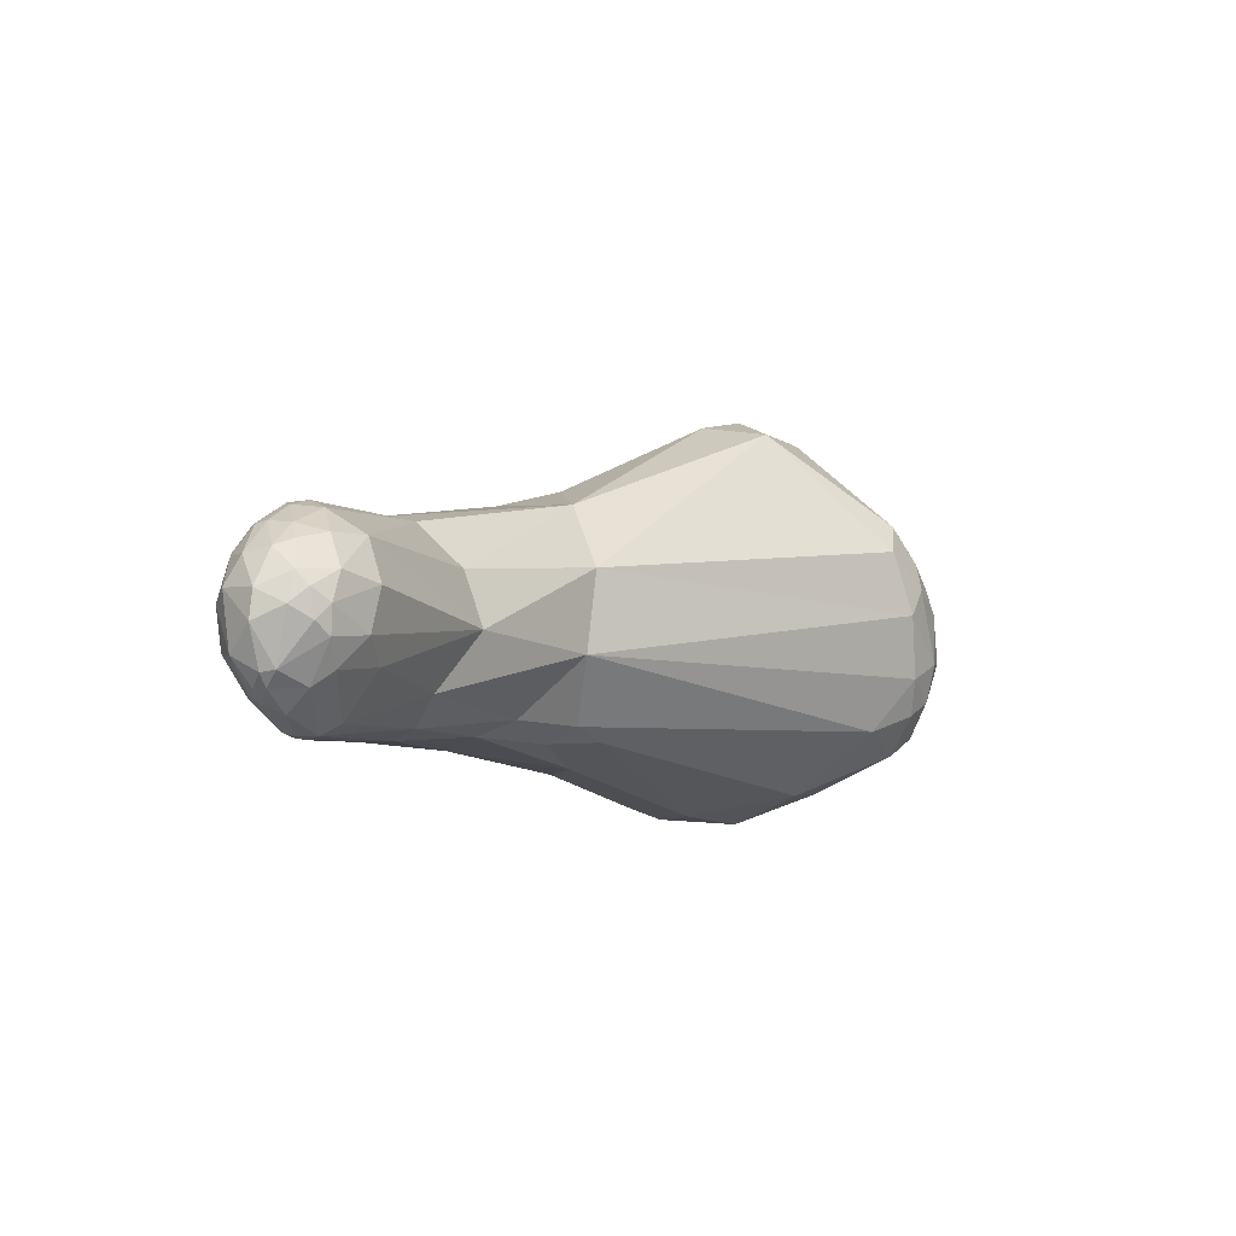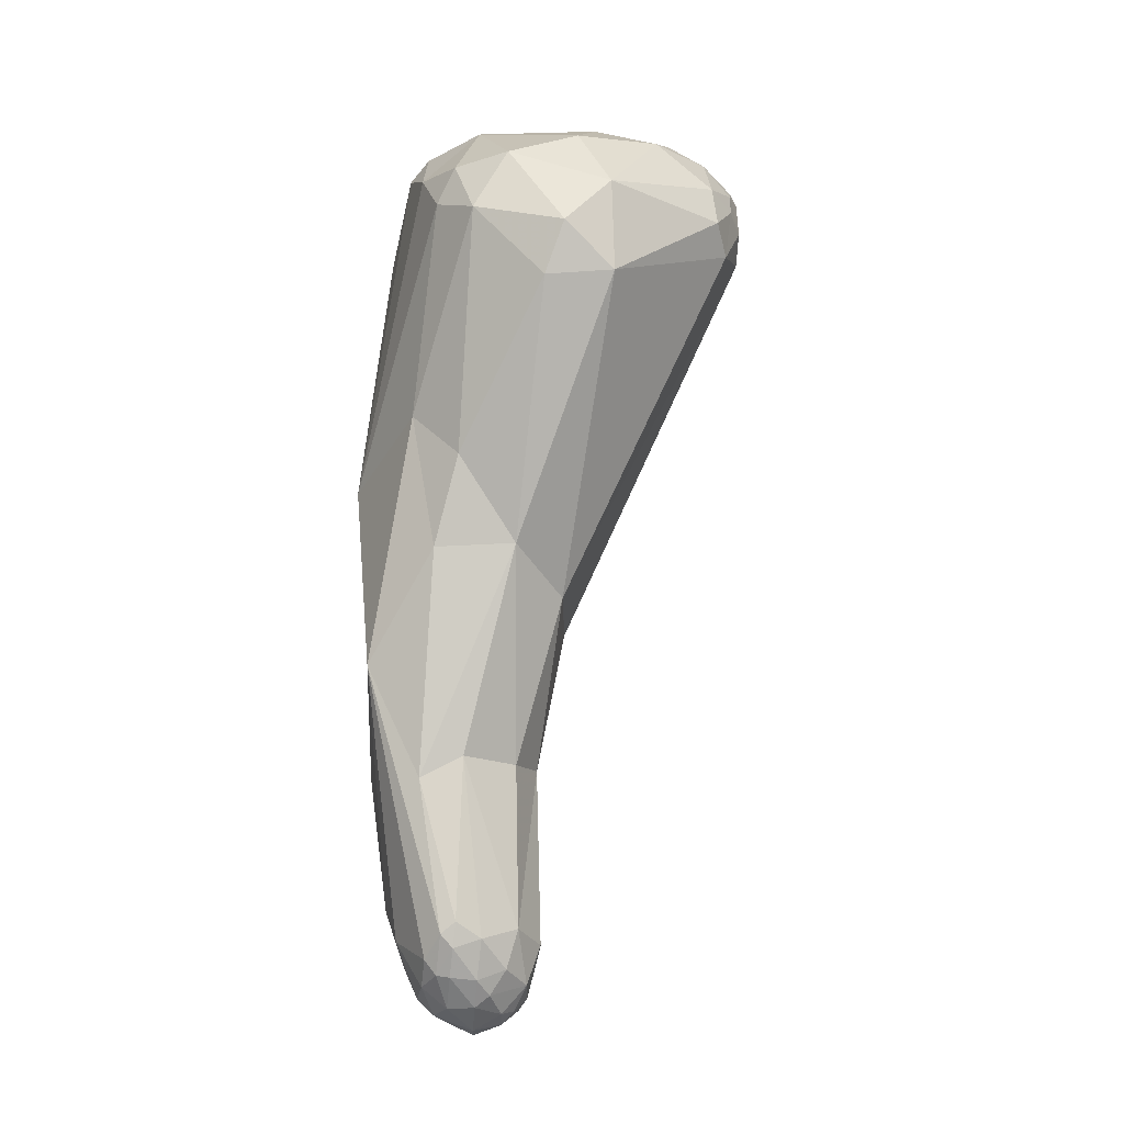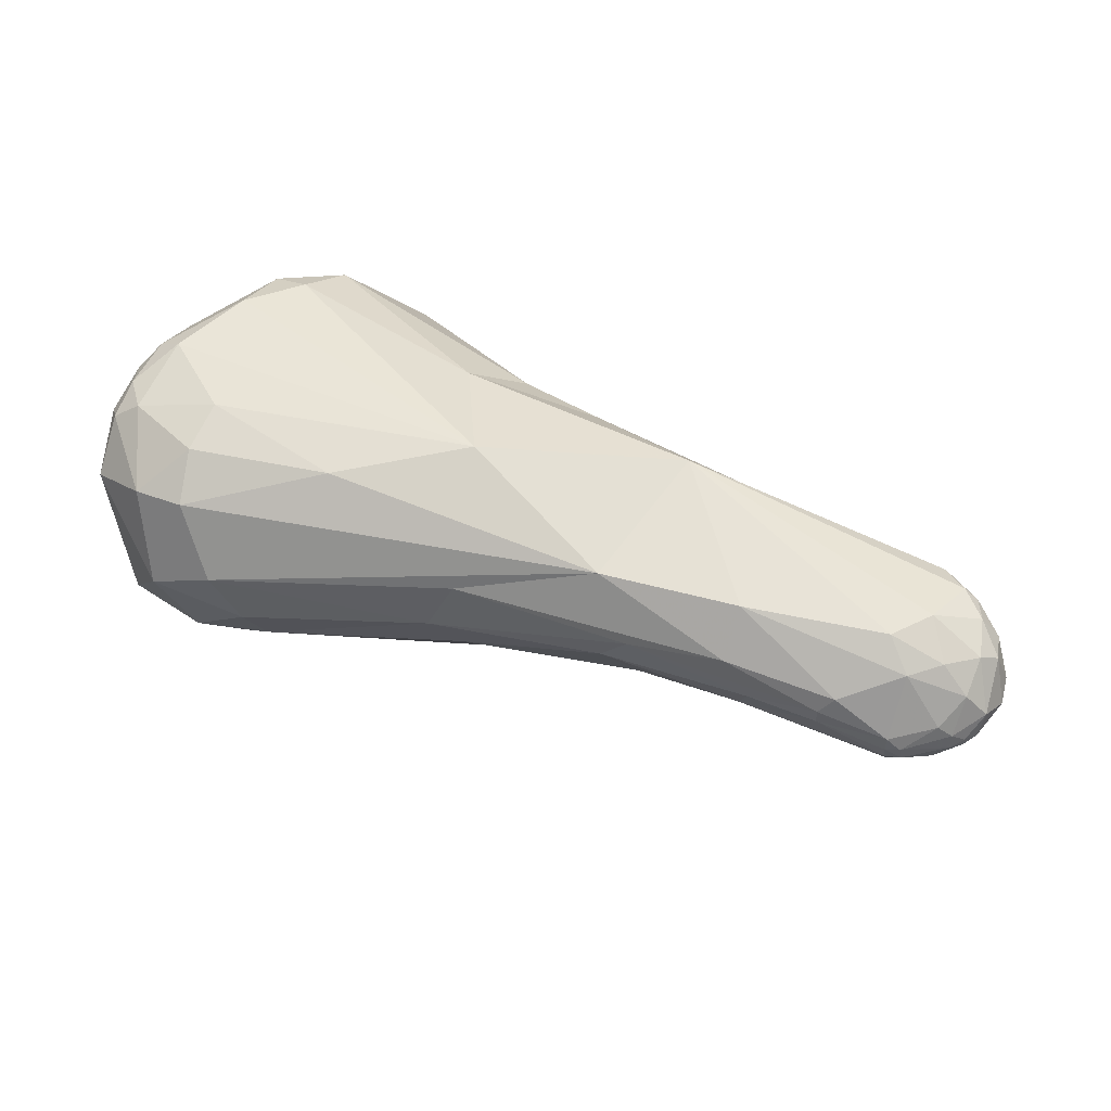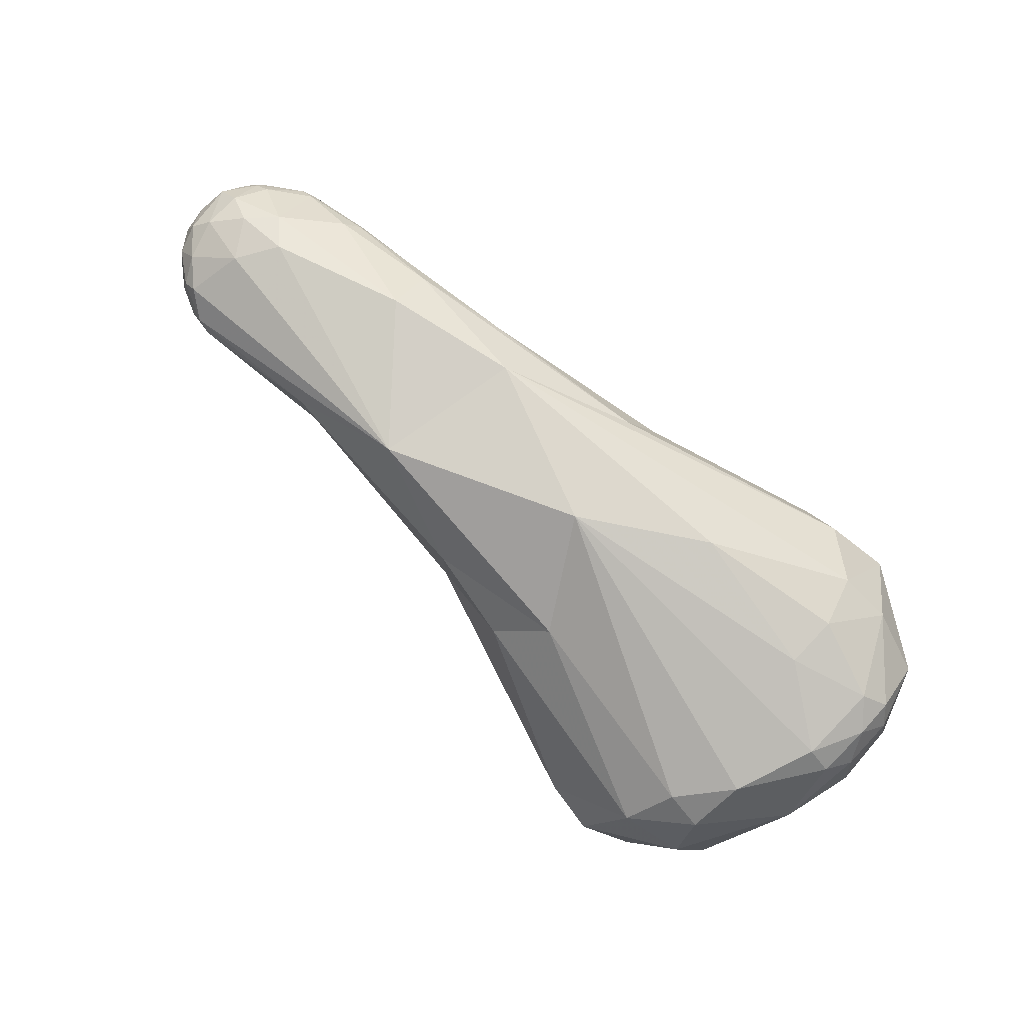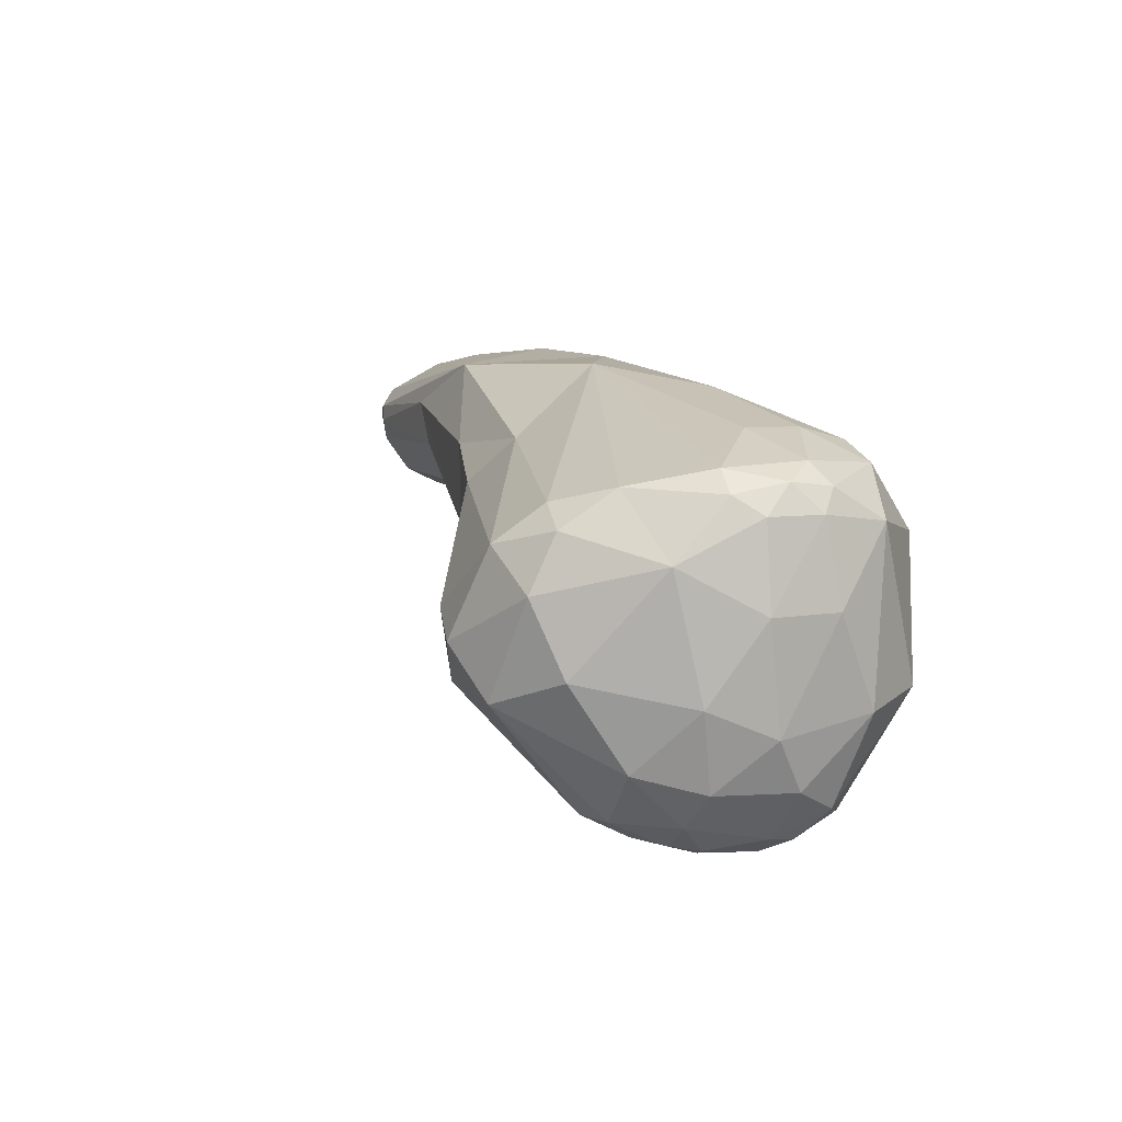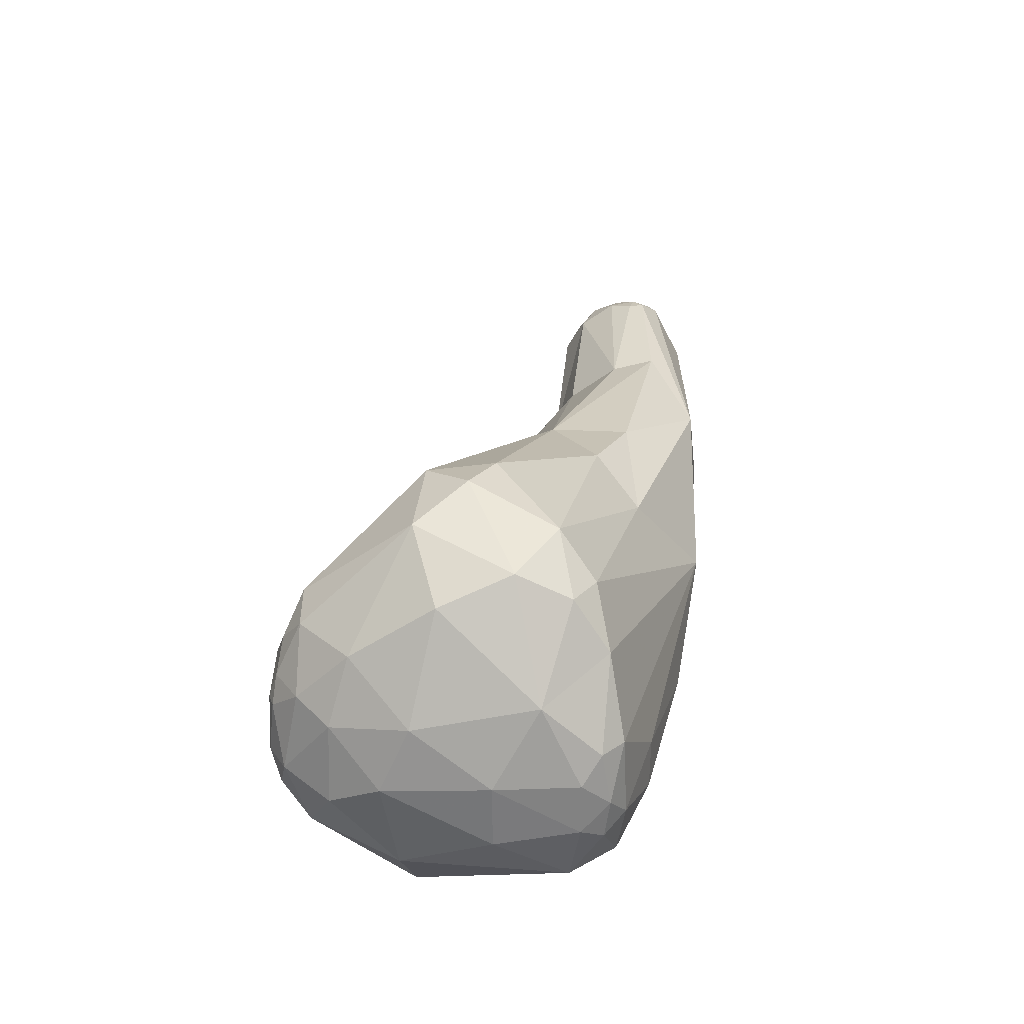
<metadata>
{"format":"obj","ext":"obj","renderer":"f3d","projection":"perspective","resolution":1024,"background":"white","views":[{"elev":-1.4,"azim":-67.4,"up":"+Z"},{"elev":77.6,"azim":-92.8,"up":"+Z"},{"elev":68.5,"azim":-156.9,"up":"+Y"},{"elev":77.0,"azim":41.3,"up":"+Y"},{"elev":8.9,"azim":70.0,"up":"+Y"},{"elev":31.5,"azim":94.8,"up":"+Z"}]}
</metadata>
<code>
o Generated_Mesh_From_X3D
v -17.41 1550 81.39
v -16.86 1549 82.39
v -16.5 1549 82.47
v -17.01 1550 82.21
v -17.02 1550 82.29
v -16.58 1550 82.63
v -16.69 1550 82.22
v -16.64 1549 82.59
v -16.54 1550 82.59
v -16.31 1550 82.6
v -16.17 1550 82.84
v -15.96 1550 82.89
v -16.05 1549 82.8
v -17.28 1549 81.6
v -17.13 1549 82.01
v -17.19 1549 80.83
v -17.09 1549 81.81
v -17.09 1549 81.41
v -16.92 1549 81.62
v -16.89 1549 81.22
v -16.81 1549 80.62
v -16.73 1549 82.02
v -16.64 1549 80.83
v -16.32 1549 81.24
v -16.15 1549 81.85
v -17.34 1550 81.8
v -17.22 1550 81
v -17.23 1550 80.8
v -17.1 1550 81.8
v -16.86 1550 81.01
v -17.09 1550 80.61
v -17.08 1550 80.61
v -16.84 1550 81.61
v -16.91 1550 80.41
v -16.88 1550 80.52
v -16.65 1550 80.5
v -16.39 1551 81.23
v -16 1551 81.85
v -15.96 1551 80.85
v -15.98 1549 80.18
v -16.74 1549 80.29
v -16.33 1550 80.04
v -16.27 1550 80.07
v -16.04 1550 80.09
v -16.14 1549 80.03
v -16.1 1550 79.98
v -16.07 1550 80
v -15.92 1549 82.46
v -15.79 1550 82.92
v -15.88 1549 80.86
v -15.54 1551 81.27
v -15.16 1550 80.19
v -15.01 1550 79.94
v -14.98 1550 80
v -13.69 1550 82.84
v -13.39 1550 82.8
v -13.49 1549 82.16
v -13.5 1548 81.36
v -13.45 1551 80.75
v -14.22 1549 80.52
v -13.99 1550 79.89
v -13.93 1549 80.07
v -13.86 1550 79.91
v -13.51 1551 80.07
v -11.94 1551 82.61
v -11.35 1548 81.04
v -12.32 1549 79.92
v -12 1549 80.15
v -11.78 1550 79.71
v -12.12 1550 79.84
v -11.42 1551 80.43
v -10.31 1550 83.21
v -10.31 1549 83.2
v -10.99 1548 82.26
v -10.84 1548 80.04
v -10.24 1548 79.8
v -10.96 1549 79.79
v -9.694 1549 79.39
v -9.475 1550 79.65
v -8.974 1549 83.51
v -8.23 1550 83.02
v -9.018 1551 81.53
v -9.196 1549 79.28
v -6.648 1548 84.64
v -7.186 1551 80.41
v -6.731 1548 78.55
v -6.432 1549 78.47
v -6.579 1547 84.5
v -5.162 1547 84.44
v -5.867 1548 84.78
v -5.42 1549 84.32
v -5.794 1545 82.68
v -5.382 1545 83.1
v -5.097 1550 83.66
v -5.59 1545 81.69
v -5.823 1545 79.88
v -5.343 1545 80.7
v -5.216 1550 79.3
v -5.039 1550 80.89
v -5.009 1550 80.1
v -5.987 1547 78.87
v -5.572 1548 78.37
v -4.981 1549 78.41
v -5.911 1550 78.6
v -4.443 1550 79.32
v -4.491 1548 84.13
v -4.76 1545 82.92
v -3.973 1546 82.95
v -4.12 1547 83.74
v -4.54 1549 83.72
v -4.417 1550 82.92
v -5.209 1545 82.1
v -4.998 1545 82.51
v -4.585 1545 82.13
v -4.589 1545 81.72
v -4.371 1545 81.74
v -4.047 1545 82.15
v -3.612 1546 81.97
v -3.369 1547 82.17
v -3.143 1548 81.38
v -3.922 1550 81.74
v -3.567 1550 81.76
v -3.503 1549 82.56
v -3.325 1549 81.37
v -5.091 1545 80.11
v -4.794 1545 79.47
v -4.77 1545 80.92
v -4.72 1545 80.32
v -4.433 1545 79.73
v -4.352 1545 80.94
v -3.917 1545 80.96
v -4.102 1545 80.55
v -3.751 1546 80.16
v -3.369 1547 79.77
v -3.439 1546 80.77
v -3.152 1548 80.38
v -3.862 1550 80.54
v -3.555 1549 79.56
v -3.511 1550 80.96
v -3.499 1550 80.36
v -3.298 1549 80.57
v -4.108 1547 78.79
v -3.228 1547 81.18
v -5.867 1548 84.78
f 1 14 26
f 15 2 5
f 15 5 26
f 22 2 15
f 8 2 3
f 2 22 3
f 8 5 2
f 8 3 13
f 48 13 3
f 3 22 48
f 26 5 4
f 7 33 29
f 4 7 29
f 8 11 6
f 5 8 6
f 4 5 6
f 6 9 4
f 7 4 9
f 13 11 8
f 9 6 11
f 10 7 9
f 33 7 38
f 38 7 10
f 9 11 12
f 12 10 9
f 56 49 13
f 13 49 11
f 11 49 12
f 12 49 55
f 14 15 26
f 14 1 16
f 28 16 1
f 17 22 15
f 15 14 17
f 18 19 17
f 14 18 17
f 14 16 18
f 21 20 16
f 31 16 28
f 31 21 16
f 21 31 41
f 22 17 19
f 20 19 18
f 18 16 20
f 20 24 19
f 24 20 23
f 20 21 23
f 25 22 19
f 25 19 24
f 50 24 23
f 48 22 25
f 24 58 25
f 58 24 50
f 40 50 23
f 4 29 26
f 26 29 1
f 29 27 1
f 29 33 27
f 33 30 27
f 1 27 28
f 31 28 32
f 32 28 27
f 33 37 30
f 37 39 30
f 31 32 34
f 41 31 34
f 32 27 35
f 34 32 35
f 35 30 36
f 35 27 30
f 36 30 39
f 33 38 37
f 37 38 51
f 51 39 37
f 59 39 51
f 45 21 41
f 40 23 21
f 40 21 45
f 40 45 62
f 41 34 42
f 34 35 43
f 42 34 43
f 35 36 43
f 43 36 44
f 36 39 44
f 45 41 42
f 42 43 47
f 45 42 46
f 42 47 46
f 47 43 44
f 46 47 53
f 47 44 53
f 57 56 48
f 48 56 13
f 55 65 12
f 12 65 10
f 56 55 49
f 25 58 48
f 40 60 50
f 60 58 50
f 65 51 38
f 10 65 38
f 59 52 39
f 62 45 63
f 45 46 63
f 44 39 52
f 44 52 54
f 63 46 53
f 54 53 44
f 64 52 59
f 63 53 61
f 61 53 54
f 52 64 54
f 48 58 57
f 66 60 68
f 60 66 58
f 59 51 65
f 60 40 62
f 68 60 62
f 61 54 70
f 70 54 64
f 62 63 67
f 67 63 69
f 69 63 61
f 67 68 62
f 61 70 69
f 59 71 64
f 73 56 57
f 74 73 57
f 56 73 55
f 73 72 55
f 55 72 65
f 72 81 65
f 57 58 74
f 66 74 58
f 71 59 65
f 66 68 75
f 68 77 75
f 77 68 67
f 69 70 83
f 67 69 78
f 78 69 83
f 79 64 71
f 79 70 64
f 79 83 70
f 72 80 81
f 82 85 71
f 65 82 71
f 76 75 77
f 78 76 77
f 77 67 78
f 73 80 72
f 80 91 81
f 81 91 94
f 82 65 81
f 83 79 104
f 83 86 78
f 86 76 78
f 88 90 84
f 73 84 80
f 88 84 73
f 88 73 74
f 82 81 94
f 66 95 74
f 96 66 75
f 76 96 75
f 98 71 85
f 104 79 71
f 104 71 98
f 104 87 83
f 86 83 87
f 101 86 102
f 102 86 87
f 76 86 101
f 87 104 103
f 88 89 90
f 106 144 89
f 89 109 106
f 80 84 91
f 144 91 84
f 106 91 144
f 106 110 91
f 88 74 92
f 93 88 92
f 89 88 93
f 93 113 107
f 113 93 92
f 107 89 93
f 82 94 111
f 94 91 110
f 94 110 111
f 82 111 121
f 92 74 95
f 112 92 95
f 112 95 127
f 95 66 97
f 97 66 96
f 92 112 113
f 97 127 95
f 99 121 137
f 121 99 82
f 97 96 125
f 126 125 96
f 125 126 129
f 99 85 82
f 100 98 85
f 100 85 99
f 98 100 105
f 137 100 99
f 96 76 101
f 126 96 101
f 101 102 142
f 102 87 103
f 102 103 142
f 142 103 138
f 103 104 98
f 103 98 105
f 138 103 105
f 107 113 114
f 107 117 108
f 107 108 89
f 108 109 89
f 108 117 118
f 108 119 109
f 119 108 118
f 106 109 123
f 123 110 106
f 110 123 111
f 114 113 112
f 112 127 115
f 114 115 116
f 112 115 114
f 130 115 127
f 117 107 114
f 117 114 116
f 130 116 115
f 116 131 117
f 130 131 116
f 119 118 143
f 117 131 118
f 118 131 135
f 109 119 123
f 120 123 119
f 120 124 123
f 119 143 120
f 111 122 121
f 139 121 122
f 123 124 122
f 111 123 122
f 124 141 139
f 122 124 139
f 128 97 125
f 127 97 128
f 129 128 125
f 129 126 142
f 130 127 128
f 128 129 132
f 131 130 132
f 128 132 130
f 133 129 142
f 131 132 133
f 129 133 132
f 134 133 142
f 136 134 138
f 131 133 135
f 135 133 134
f 135 134 143
f 143 134 136
f 120 136 141
f 136 138 141
f 120 143 136
f 105 100 137
f 121 139 137
f 139 140 137
f 140 105 137
f 105 140 138
f 141 140 139
f 138 140 141
f 124 120 141
f 101 142 126
f 134 142 138
f 143 118 135

</code>
